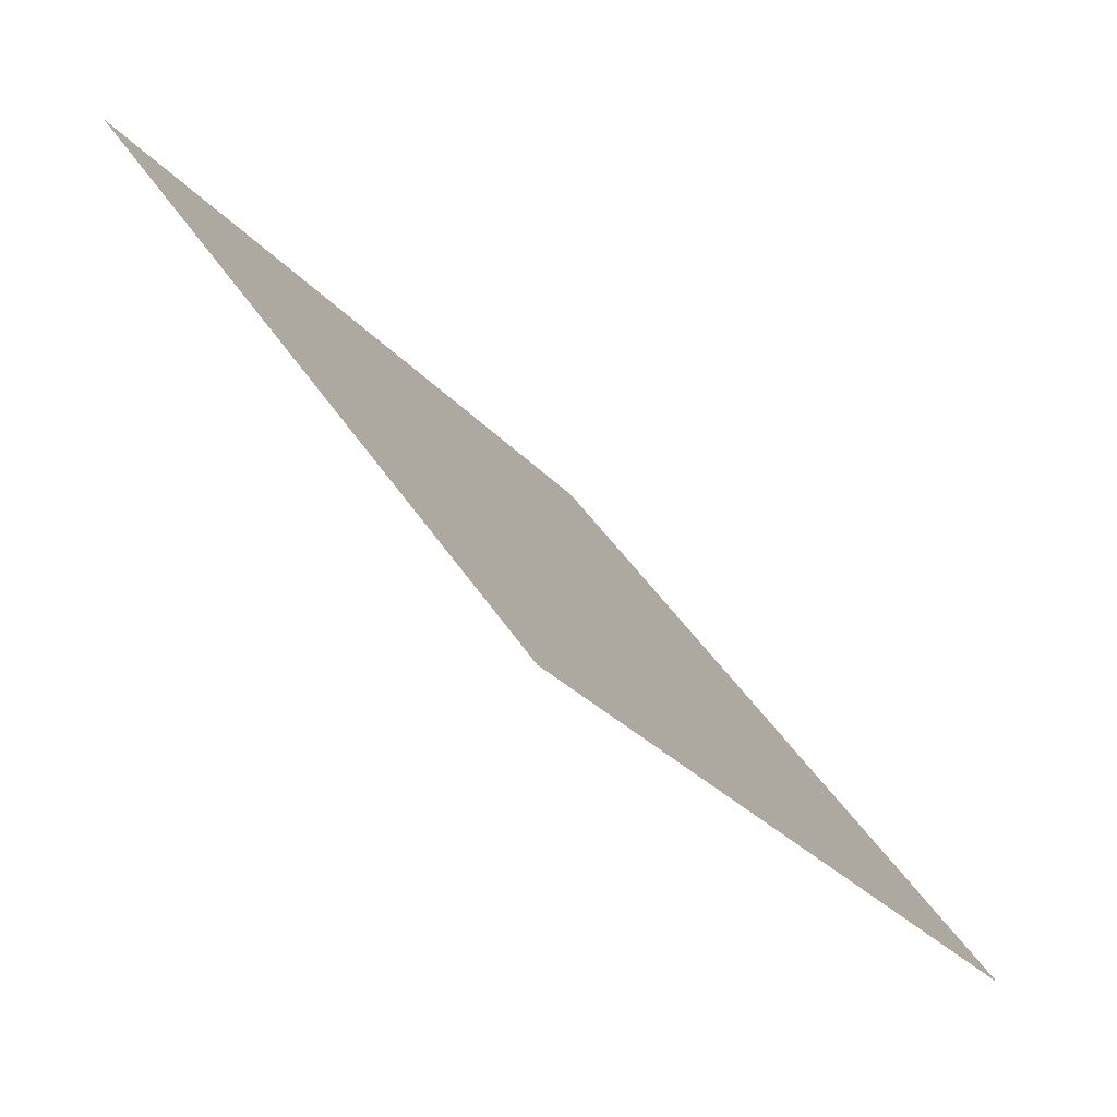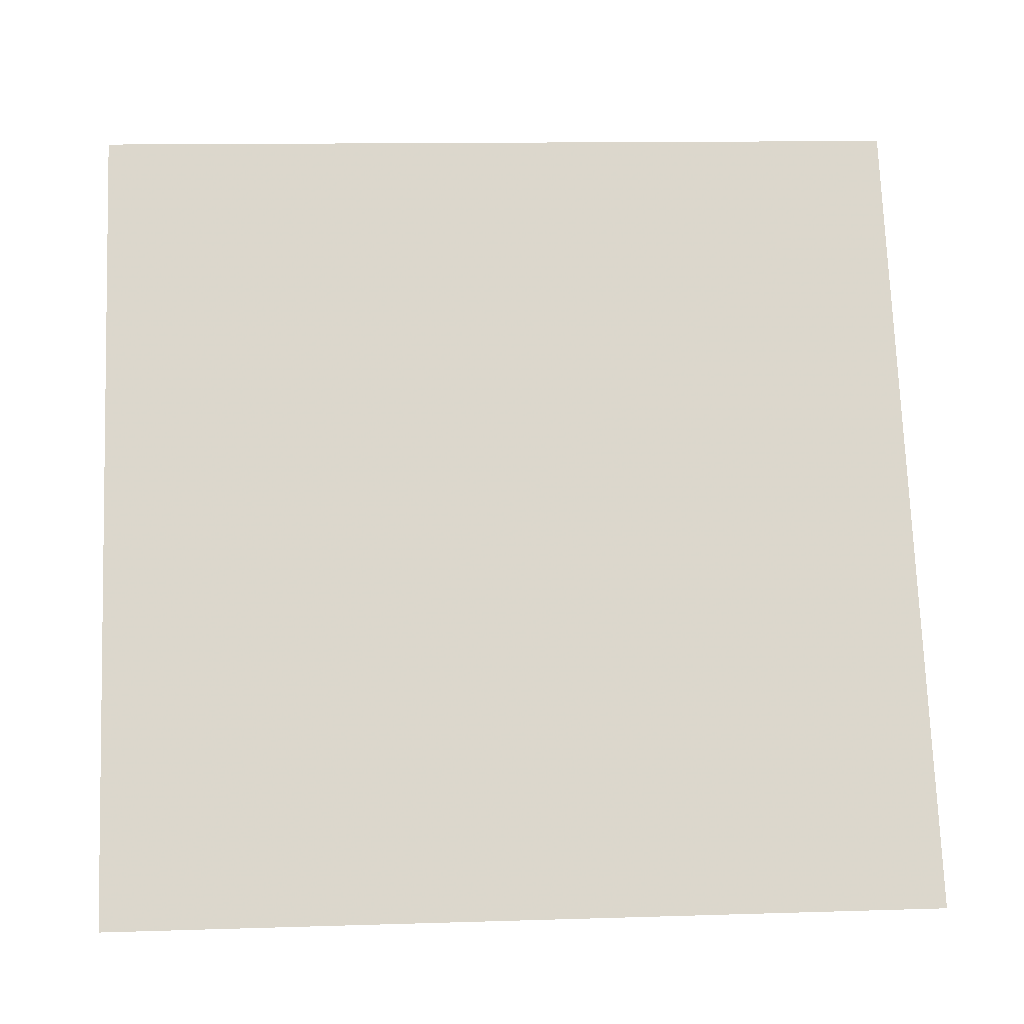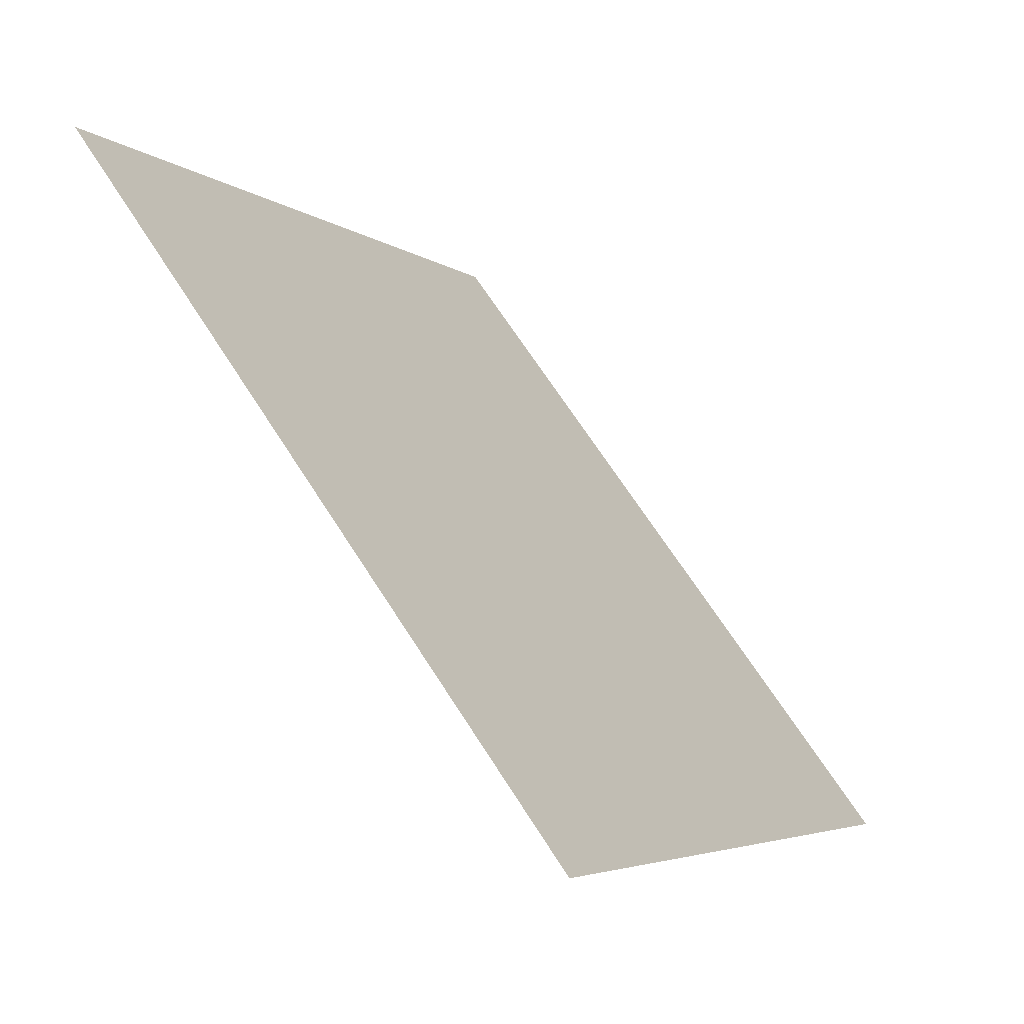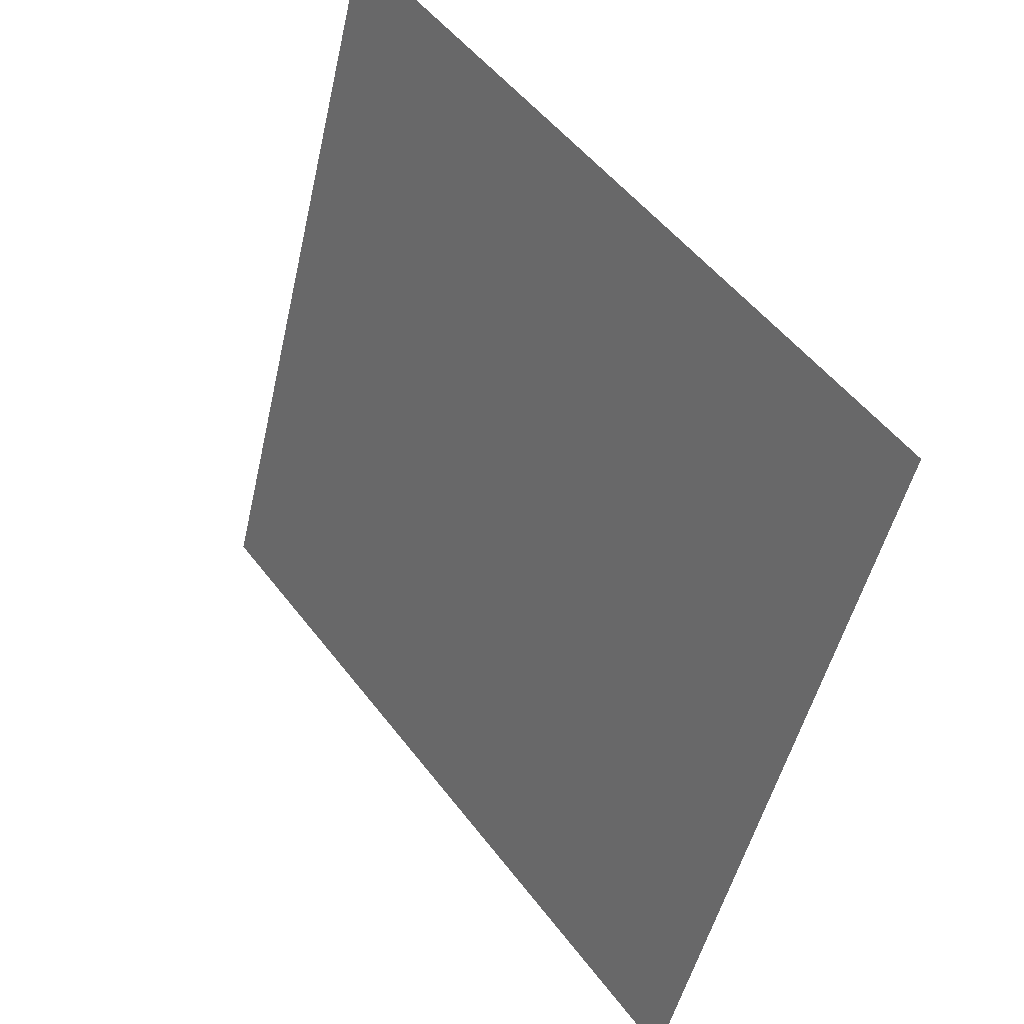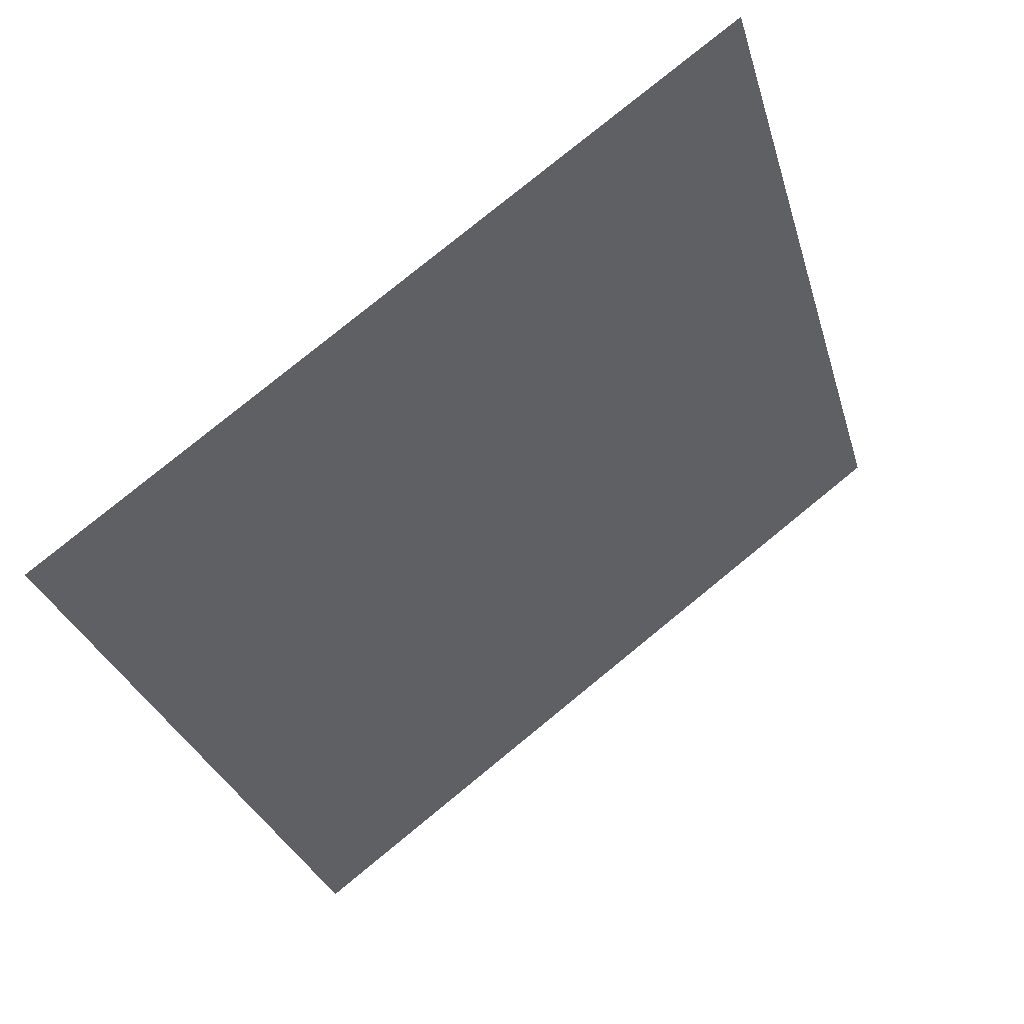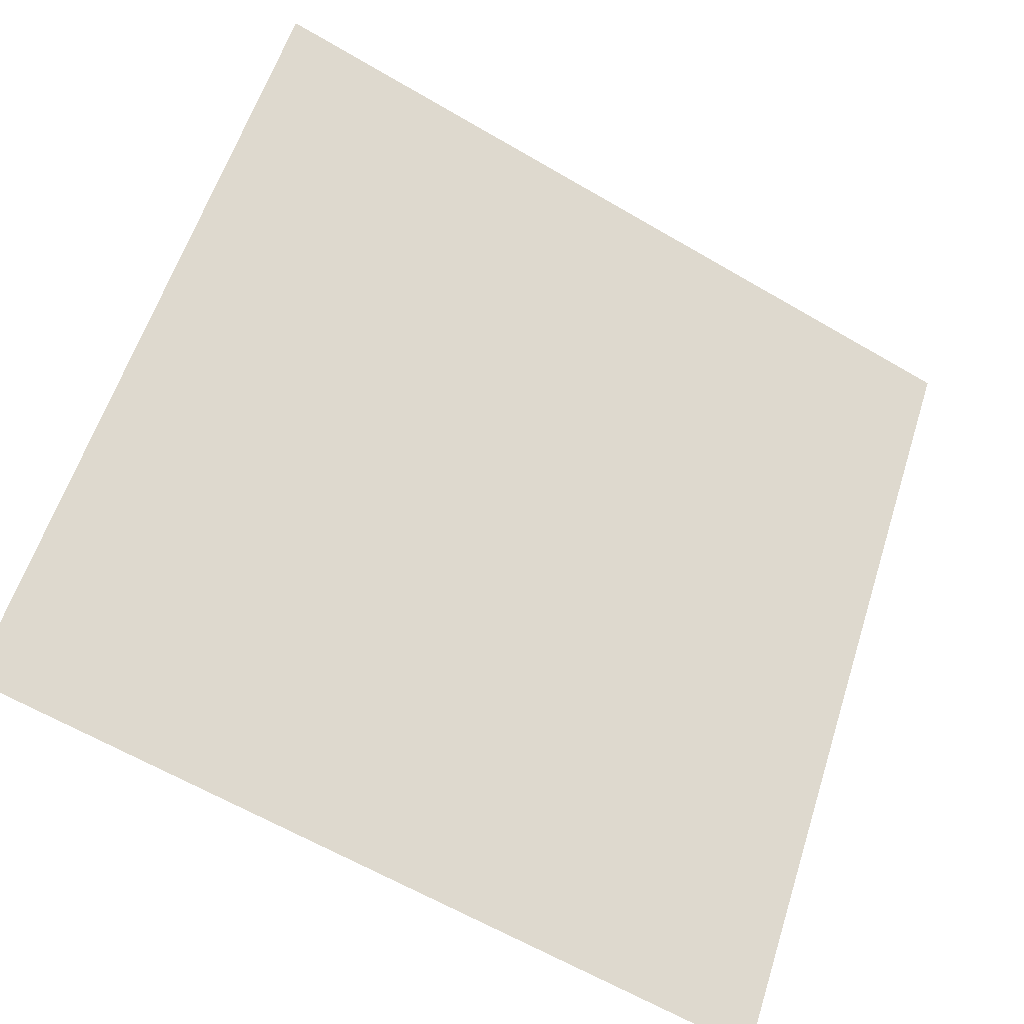
<metadata>
{"format":"obj","ext":"obj","renderer":"f3d","projection":"perspective","resolution":1024,"background":"white","views":[{"elev":42.2,"azim":-120.6,"up":"+Z"},{"elev":20.5,"azim":-5.4,"up":"+Z"},{"elev":-4.0,"azim":-66.0,"up":"+Z"},{"elev":-48.1,"azim":-103.9,"up":"+Z"},{"elev":-28.9,"azim":-74.2,"up":"+Y"},{"elev":-64.3,"azim":148.1,"up":"+Z"}]}
</metadata>
<code>
v 0.07647 0.9217 0.6904
v 0.06991 0.9219 0.6905
v 0.07003 0.9258 0.6957
v 0.07659 0.9257 0.6957
f 4 3 2 1

</code>
